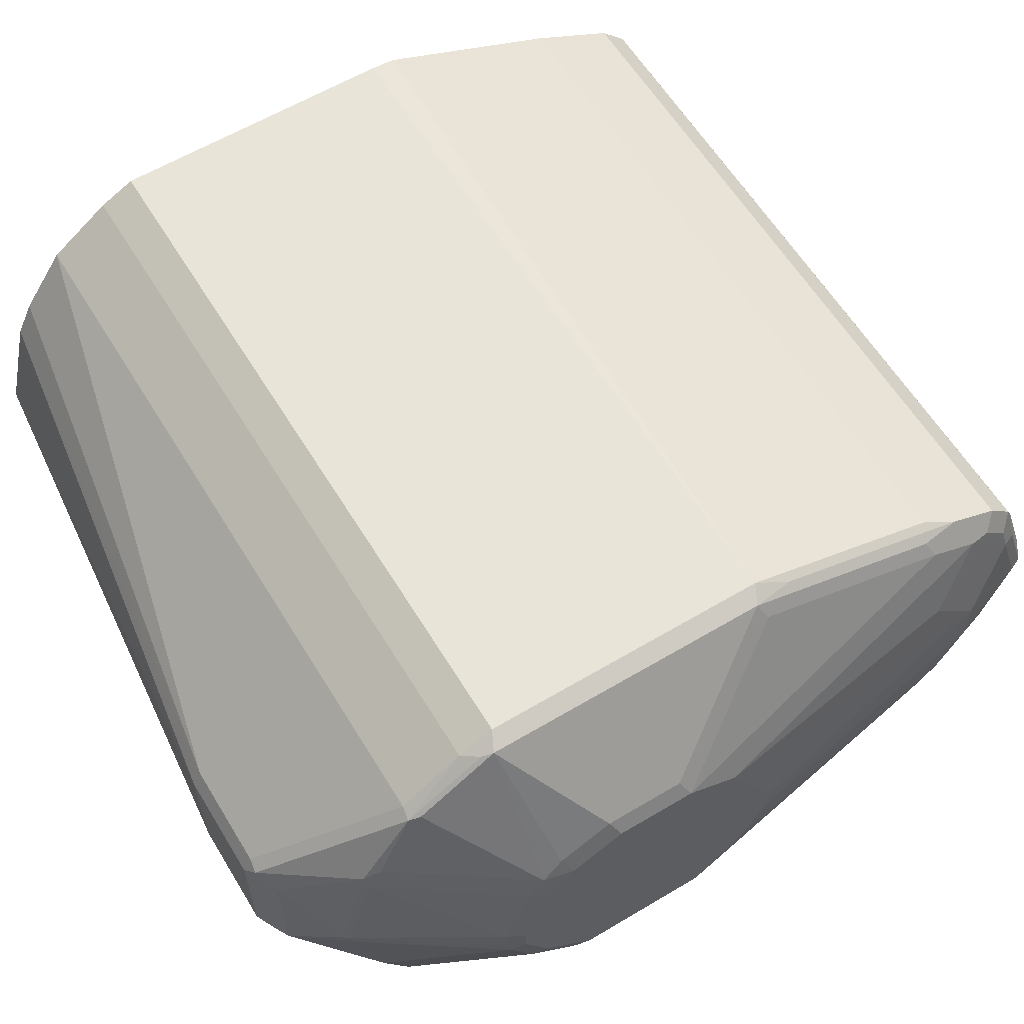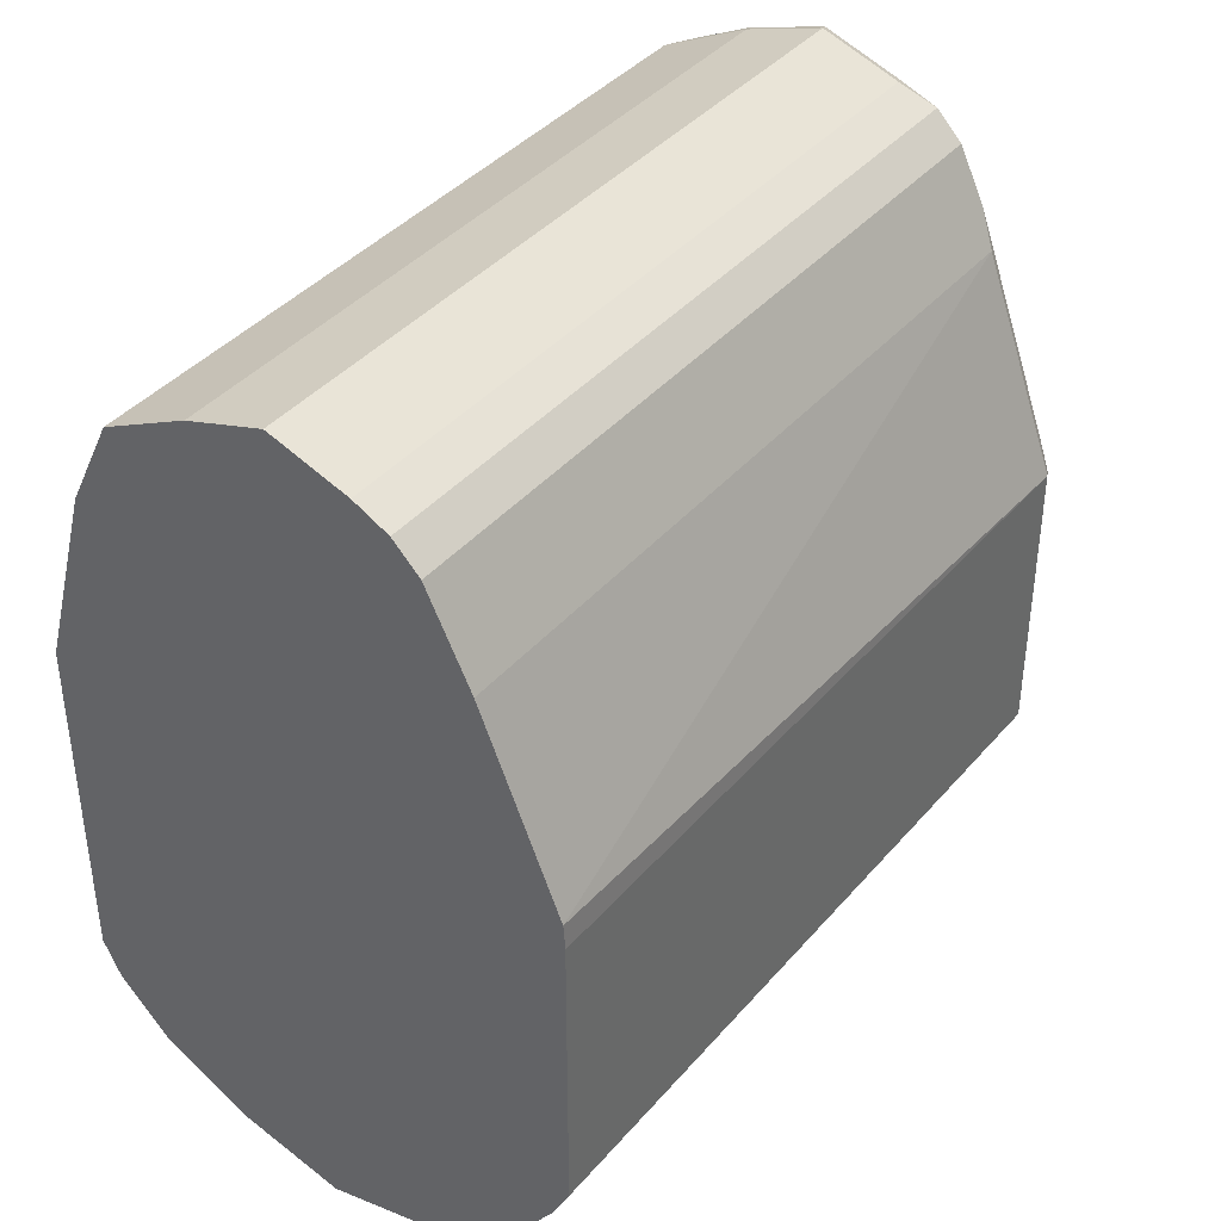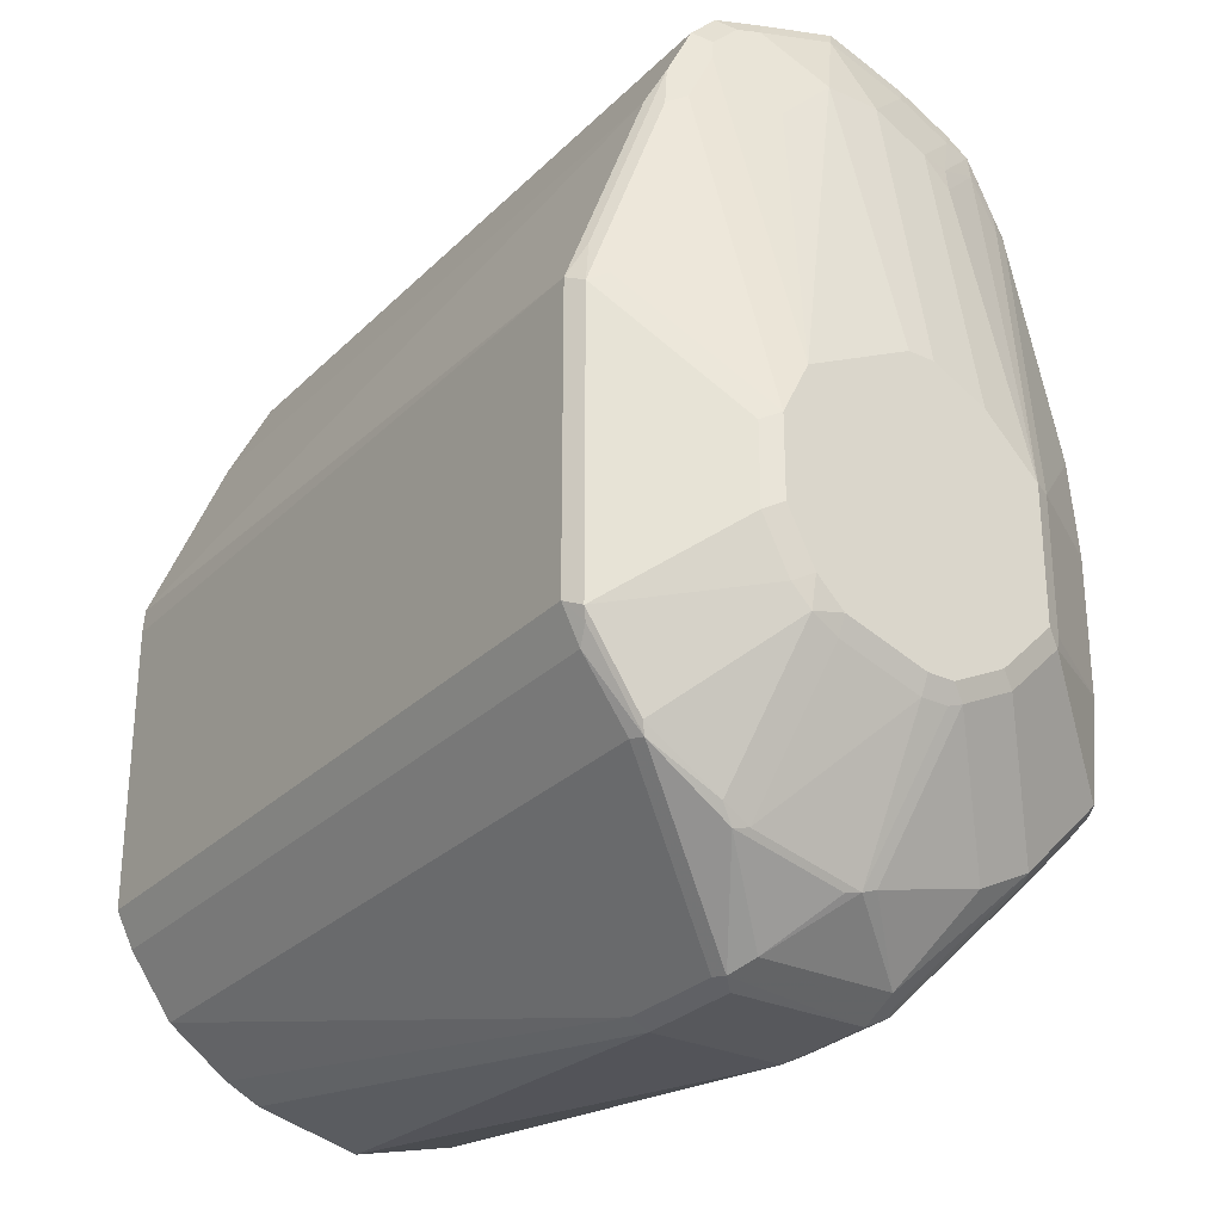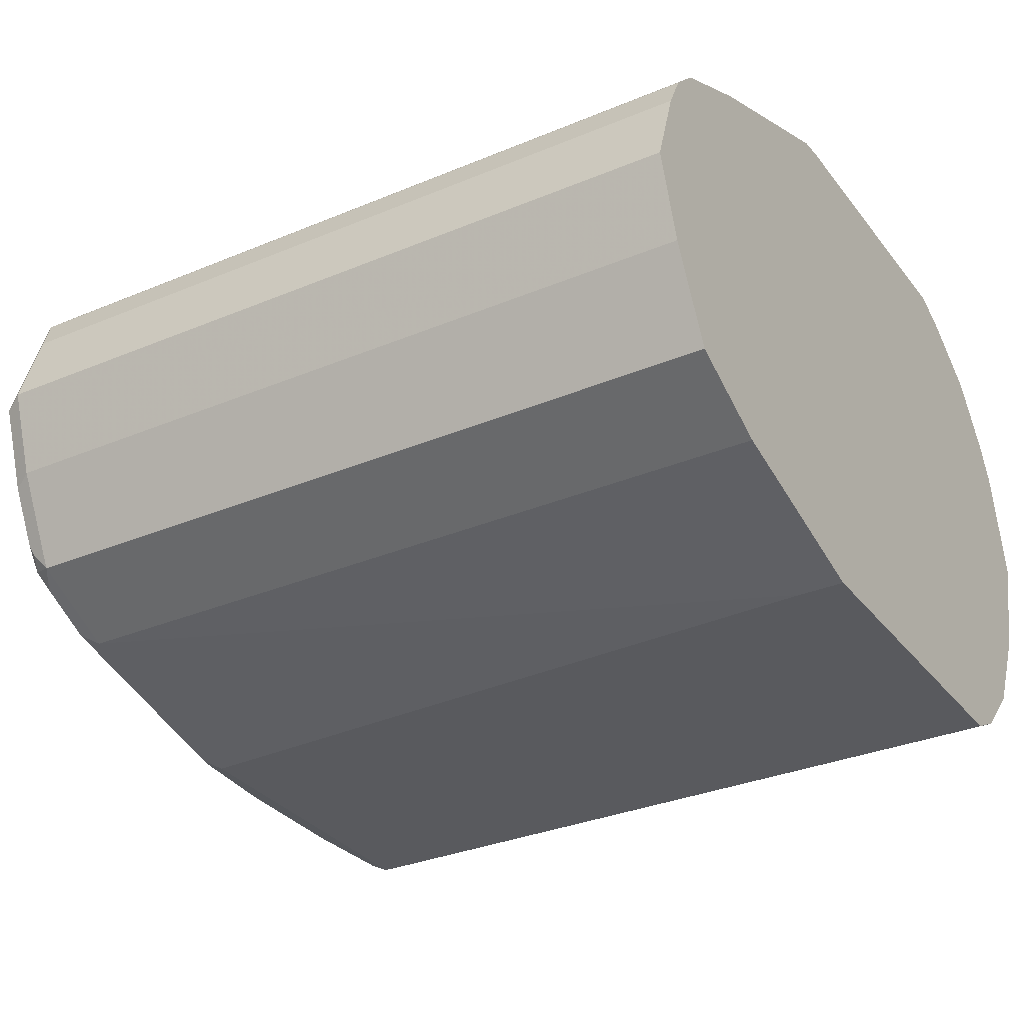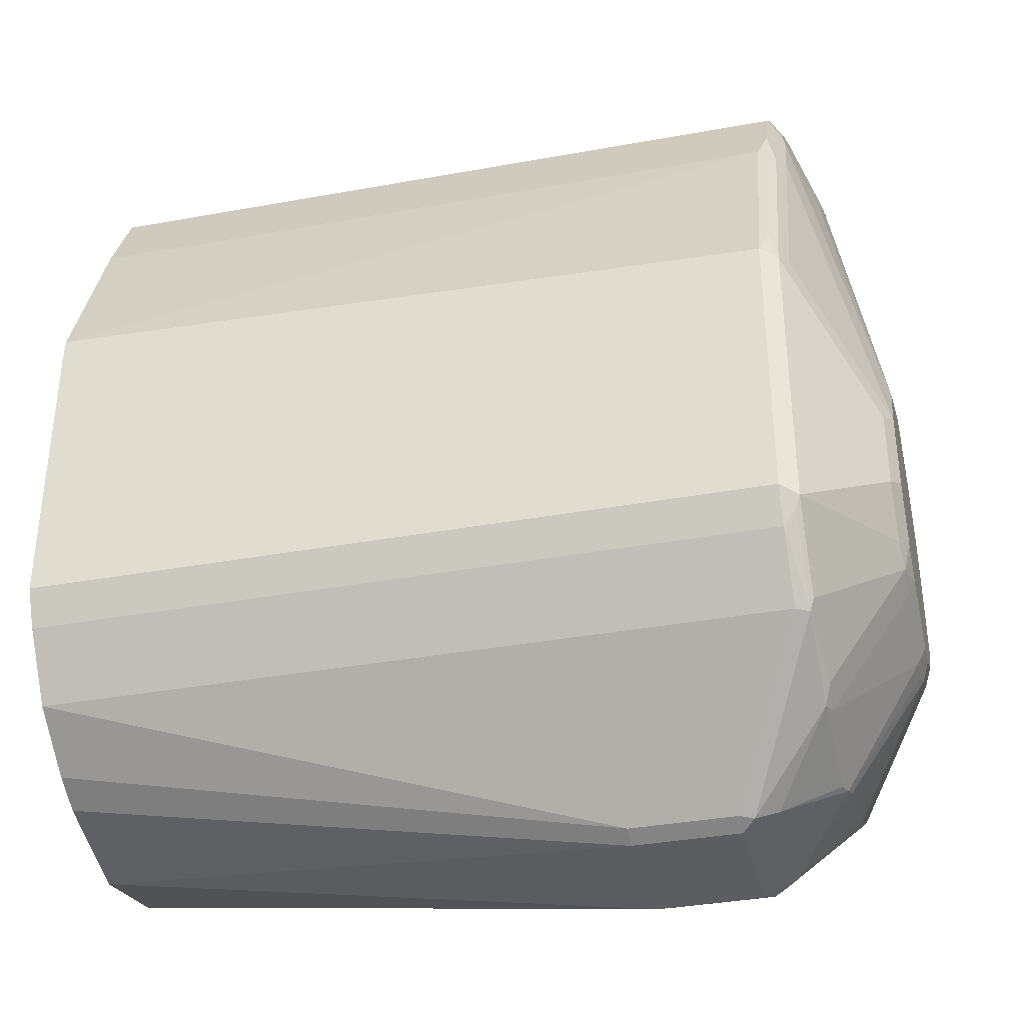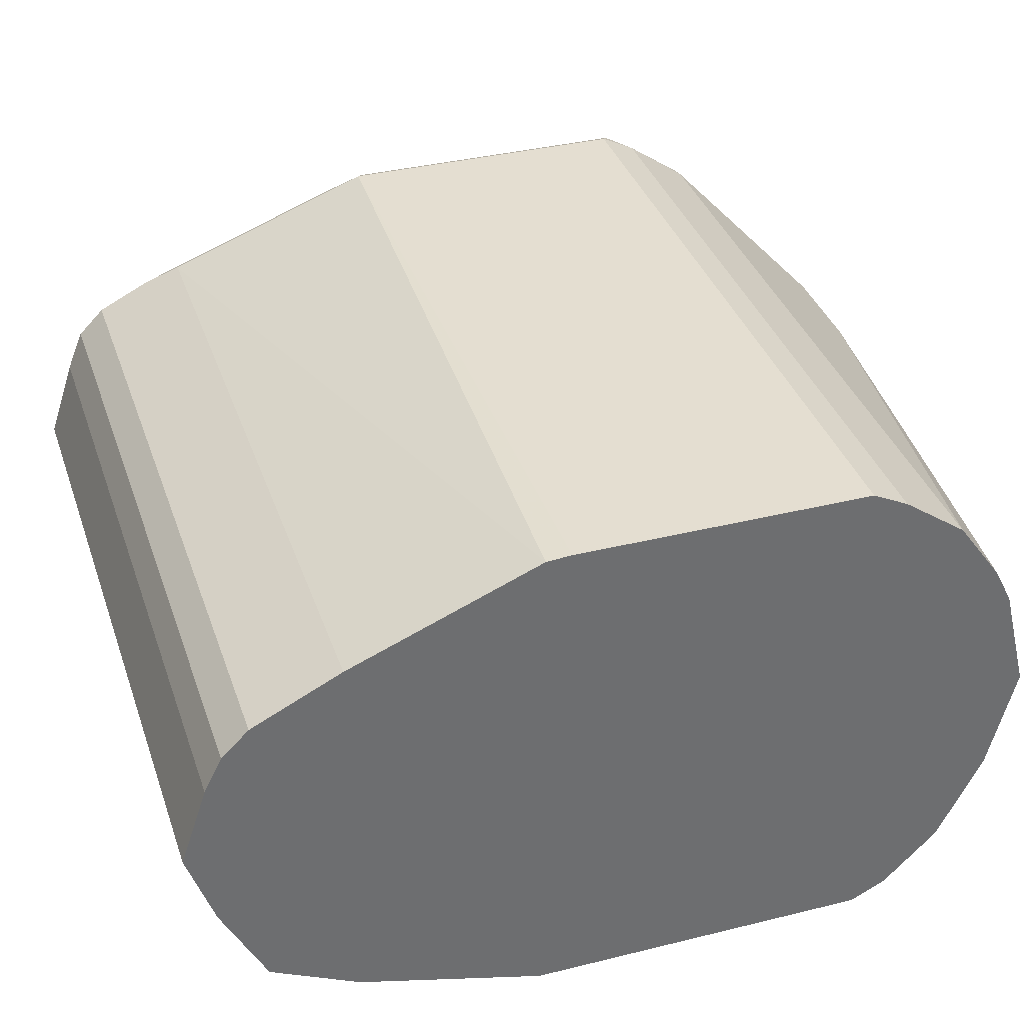
<metadata>
{"format":"obj","ext":"obj","renderer":"f3d","projection":"perspective","resolution":1024,"background":"white","views":[{"elev":60.6,"azim":-121.3,"up":"+Y"},{"elev":39.8,"azim":126.2,"up":"+Z"},{"elev":-28.4,"azim":-125.0,"up":"+Z"},{"elev":-31.6,"azim":30.8,"up":"+Y"},{"elev":-36.5,"azim":-166.7,"up":"+Z"},{"elev":36.4,"azim":72.1,"up":"+Y"}]}
</metadata>
<code>
v -0.797 0.01398 -0.5197
v -0.825 0.0606 -0.4731
v -0.7924 0.01553 -0.5189
v -0.8204 0.06215 -0.4723
v -0.8204 0.07768 -0.4506
v -0.5625 0.07768 -0.4506
v -0.8204 0.0839 -0.4382
v -0.825 0.07923 -0.4451
v -0.8266 0.08078 -0.4413
v -0.8266 0.06215 -0.4692
v -0.8553 0.02796 -0.4393
v -0.8545 0.03417 -0.4319
v -0.8545 0.04349 -0.4133
v -0.8577 0.02796 -0.4288
v -0.8577 0.01864 -0.4382
v -0.8577 -0.009322 -0.4475
v -0.8545 -0.009322 -0.4537
v -0.8545 0.01864 -0.4444
v -0.8266 0.02796 -0.491
v -0.8273 0.03729 -0.4859
v -0.825 0.03262 -0.4917
v -0.8048 0.009311 -0.5158
v -0.825 -0.004668 -0.5011
v -0.8266 -0.009322 -0.5003
v -0.8048 -0.03728 -0.5158
v -0.8273 -0.01398 -0.4987
v -0.8553 -0.0233 -0.4521
v -0.8273 -0.05126 -0.4894
v -0.8273 -0.06991 -0.4801
v -0.8553 -0.04194 -0.4428
v -0.8577 -0.03728 -0.4382
v -0.8577 -0.05593 -0.4195
v -0.8553 -0.06059 -0.4242
v -0.8545 -0.06214 -0.4195
v -0.8328 -0.09632 -0.4195
v -0.8273 -0.09787 -0.4521
v -0.8266 -0.09942 -0.4475
v -0.8204 -0.1025 -0.4475
v -0.8234 -0.09942 -0.4537
v -0.8234 -0.07147 -0.4816
v -0.8172 -0.09632 -0.4599
v -0.5625 -0.09632 -0.4599
v -0.7955 -0.04349 -0.5189
v -0.8172 -0.07767 -0.4785
v -0.7994 -0.04194 -0.5174
v -0.7924 -0.03728 -0.522
v -0.7924 0.009311 -0.522
v -0.7551 -0.03728 -0.522
v -0.7582 -0.04349 -0.5189
v -0.5625 -0.07767 -0.4785
v -0.5625 -0.04661 -0.4941
v -0.5625 -0.009322 -0.5034
v -0.7551 0.009311 -0.522
v -0.5625 0.02796 -0.4941
v -0.5625 0.06215 -0.4723
v -0.5625 0.04039 -0.4879
v -0.7551 0.01553 -0.5189
v -0.5625 -0.1025 -0.3263
v -0.5625 -0.1025 -0.4475
v -0.8204 -0.1025 -0.3356
v -0.8328 -0.09632 -0.3729
v -0.8545 -0.06214 -0.3729
v -0.8577 -0.05593 -0.3729
v -0.8266 -0.08079 -0.261
v -0.8266 -0.09942 -0.3356
v -0.825 -0.1002 -0.3309
v -0.8204 -0.08389 -0.261
v -0.825 -0.08156 -0.2564
v -0.8273 -0.07574 -0.2517
v -0.8297 -0.07457 -0.261
v -0.8273 -0.06641 -0.2331
v -0.825 -0.07223 -0.2377
v -0.8204 -0.06836 -0.23
v -0.5625 -0.06836 -0.23
v -0.8204 -0.03728 -0.2144
v -0.8266 -0.04038 -0.2175
v -0.8204 -0.009322 -0.2051
v -0.5625 -0.03728 -0.2144
v -0.5625 -0.009322 -0.2051
v -0.8204 0.01864 -0.2144
v -0.8234 0.03107 -0.2206
v -0.8266 0.01553 -0.2175
v -0.8266 -0.01242 -0.2082
v -0.8297 0.01864 -0.2238
v -0.8281 0.02641 -0.2253
v -0.8234 0.04039 -0.23
v -0.8281 0.03572 -0.2346
v -0.8297 0.03729 -0.2424
v -0.8234 0.04972 -0.2486
v -0.8266 0.05282 -0.2642
v -0.8266 0.08078 -0.3387
v -0.8234 0.07768 -0.3232
v -0.8204 0.0839 -0.3356
v -0.8204 0.05592 -0.261
v -0.5625 0.05282 -0.2548
v -0.5625 0.04043 -0.23
v -0.5625 0.03101 -0.2206
v -0.5625 0.01864 -0.2144
v -0.5625 0.08326 -0.3269
v -0.5625 0.05592 -0.261
v -0.5625 0.0839 -0.3356
v -0.5625 0.0839 -0.4382
v -0.8545 0.04349 -0.3853
v -0.8577 0.03729 -0.3959
v -0.8577 0.03729 -0.4102
v -0.8577 0.02796 -0.3636
v -0.8577 0.03729 -0.3822
v -0.8297 0.07458 -0.3356
v -0.8297 0.0466 -0.261
v -0.839 0.01864 -0.261
v -0.839 -1.46e-05 -0.2424
v -0.8297 -0.009322 -0.2144
v -0.8297 -0.03728 -0.2238
v -0.839 -0.01863 -0.2424
v -0.8577 -0.009322 -0.3449
v -0.8577 -0.01863 -0.3449
v -0.8577 -0.03728 -0.3542
v -0.839 -0.03728 -0.2517
v -0.839 -0.04661 -0.261
v -0.8367 -0.04778 -0.2517
v -0.8297 -0.05593 -0.2331
v -0.8297 -0.06524 -0.2424
v -0.8266 -0.05904 -0.2269
v -0.825 -0.06292 -0.2284
v -0.8577 -0.01863 -0.4475
v -0.8545 -0.01863 -0.4537
v -0.5625 -0.08389 -0.261
v -0.578 -0.1025 -0.3263
f 101 102 93
f 101 99 102
f 102 99 6
f 101 93 99
f 93 102 7
f 93 7 91
f 92 93 91
f 9 91 7
f 9 103 91
f 13 103 9
f 13 104 103
f 105 104 13
f 102 6 7
f 109 108 107
f 105 13 14
f 104 14 106
f 107 104 106
f 107 103 104
f 107 108 103
f 109 90 108
f 109 88 90
f 109 107 88
f 107 106 88
f 88 106 110
f 93 94 99
f 88 110 84
f 88 84 85
f 105 14 104
f 100 99 94
f 89 92 91
f 100 95 99
f 81 77 80
f 111 84 110
f 82 77 81
f 82 83 77
f 82 84 83
f 82 85 84
f 82 81 85
f 85 81 86
f 87 85 86
f 87 88 85
f 87 86 88
f 89 88 86
f 89 90 88
f 100 94 95
f 89 91 90
f 89 94 93
f 89 95 94
f 89 86 95
f 96 95 86
f 96 97 95
f 96 86 97
f 81 97 86
f 98 97 81
f 98 79 97
f 98 80 79
f 98 81 80
f 97 79 95
f 95 79 99
f 89 93 92
f 112 84 111
f 113 76 83
f 112 113 83
f 124 123 71
f 76 77 83
f 34 63 32
f 16 32 14
f 31 32 16
f 125 31 16
f 125 27 31
f 125 126 27
f 125 16 126
f 16 17 126
f 126 17 24
f 126 24 27
f 19 24 17
f 124 71 73
f 19 21 24
f 108 90 91
f 108 91 103
f 99 79 6
f 6 79 58
f 74 58 79
f 127 58 74
f 67 58 127
f 128 58 67
f 128 60 58
f 128 67 60
f 67 127 74
f 47 1 53
f 77 79 80
f 19 20 21
f 112 83 84
f 124 73 76
f 123 76 113
f 112 114 113
f 112 111 114
f 114 111 115
f 116 114 115
f 116 117 114
f 116 115 117
f 115 106 117
f 115 111 106
f 111 110 106
f 117 106 14
f 32 117 14
f 63 117 32
f 63 118 117
f 124 76 123
f 119 118 63
f 120 121 118
f 47 53 48
f 120 122 71
f 120 119 122
f 119 63 122
f 122 63 70
f 71 122 70
f 63 64 70
f 121 71 123
f 121 123 113
f 121 113 118
f 114 118 113
f 114 117 118
f 120 118 119
f 77 78 79
f 120 71 121
f 75 74 78
f 26 24 25
f 26 27 24
f 26 28 27
f 26 25 28
f 28 25 29
f 28 29 27
f 30 27 29
f 30 31 27
f 30 32 31
f 33 32 30
f 33 34 32
f 33 35 34
f 36 35 33
f 25 24 22
f 36 37 35
f 36 39 38
f 36 29 39
f 36 33 29
f 33 30 29
f 39 29 40
f 39 40 41
f 39 41 38
f 41 42 38
f 41 43 42
f 44 43 41
f 44 40 43
f 44 41 40
f 40 29 43
f 36 38 37
f 45 43 29
f 23 22 24
f 23 21 22
f 78 74 79
f 2 3 1
f 2 4 3
f 5 4 2
f 5 6 4
f 5 7 6
f 8 7 5
f 8 9 7
f 8 2 9
f 8 5 2
f 10 9 2
f 11 9 10
f 12 9 11
f 23 24 21
f 12 13 9
f 12 11 14
f 15 14 11
f 15 16 14
f 15 17 16
f 18 17 15
f 18 19 17
f 18 11 20
f 18 15 11
f 11 10 20
f 10 2 20
f 2 21 20
f 2 1 21
f 22 21 1
f 12 14 13
f 45 25 43
f 18 20 19
f 25 46 43
f 61 38 60
f 35 38 61
f 37 38 35
f 34 35 61
f 62 34 61
f 62 63 34
f 62 64 63
f 65 64 62
f 65 66 64
f 65 61 66
f 65 62 61
f 66 61 60
f 66 60 67
f 60 38 58
f 66 67 68
f 69 64 68
f 69 70 64
f 72 71 69
f 72 73 71
f 72 68 73
f 72 69 68
f 73 68 67
f 73 67 74
f 75 73 74
f 75 76 73
f 75 77 76
f 45 29 25
f 75 78 77
f 66 68 64
f 59 58 38
f 69 71 70
f 42 50 59
f 25 1 46
f 25 22 1
f 42 59 38
f 46 1 47
f 46 47 48
f 46 48 43
f 49 43 48
f 49 50 42
f 49 48 50
f 51 50 48
f 51 52 50
f 51 48 52
f 53 52 48
f 54 52 53
f 49 42 43
f 56 55 54
f 50 6 58
f 54 55 52
f 59 50 58
f 55 6 52
f 55 4 6
f 52 6 50
f 57 3 55
f 55 3 4
f 57 1 3
f 57 53 1
f 54 53 57
f 56 54 57
f 56 57 55

</code>
